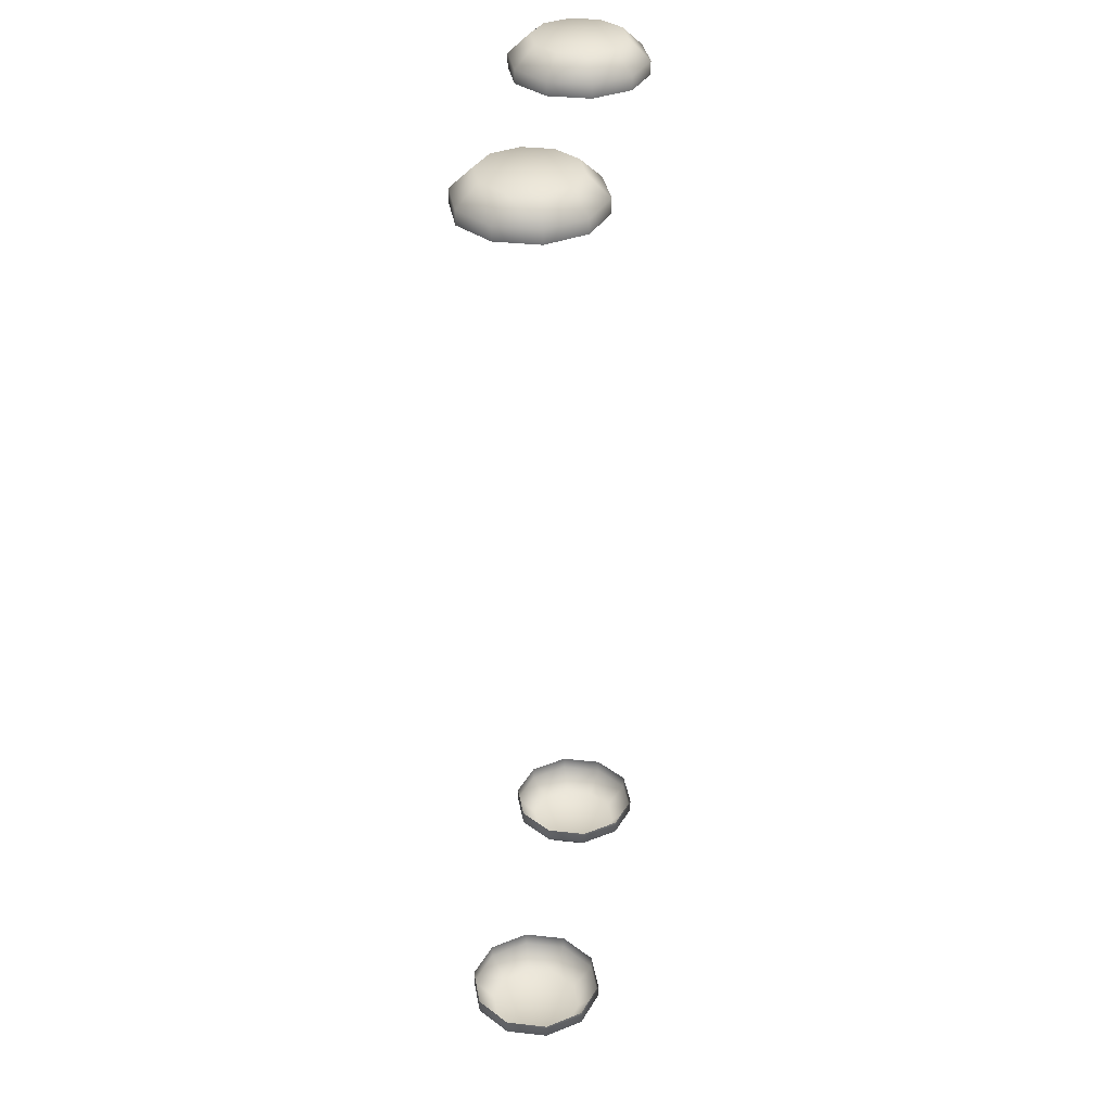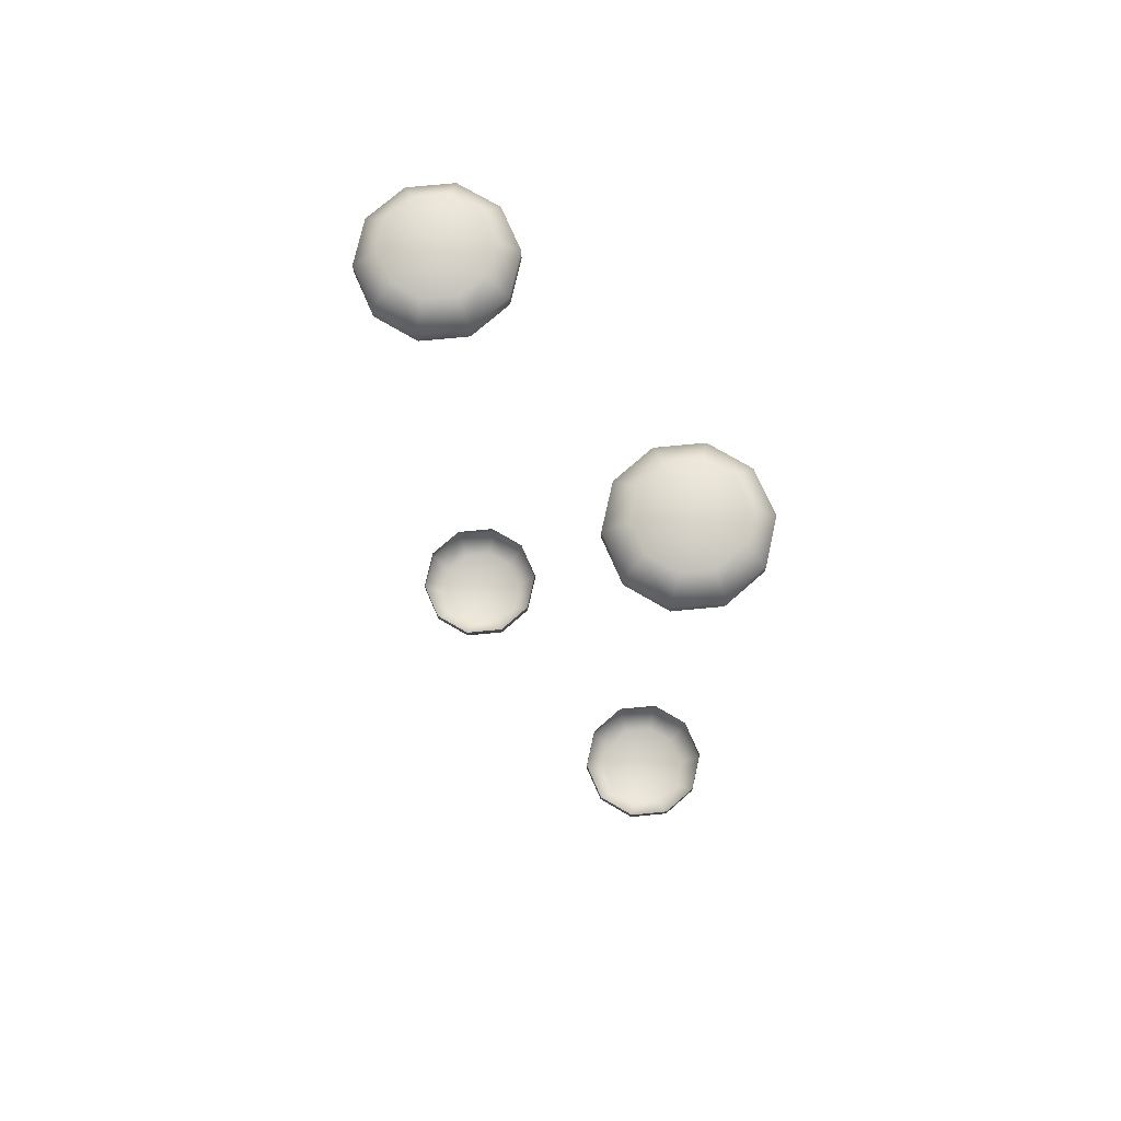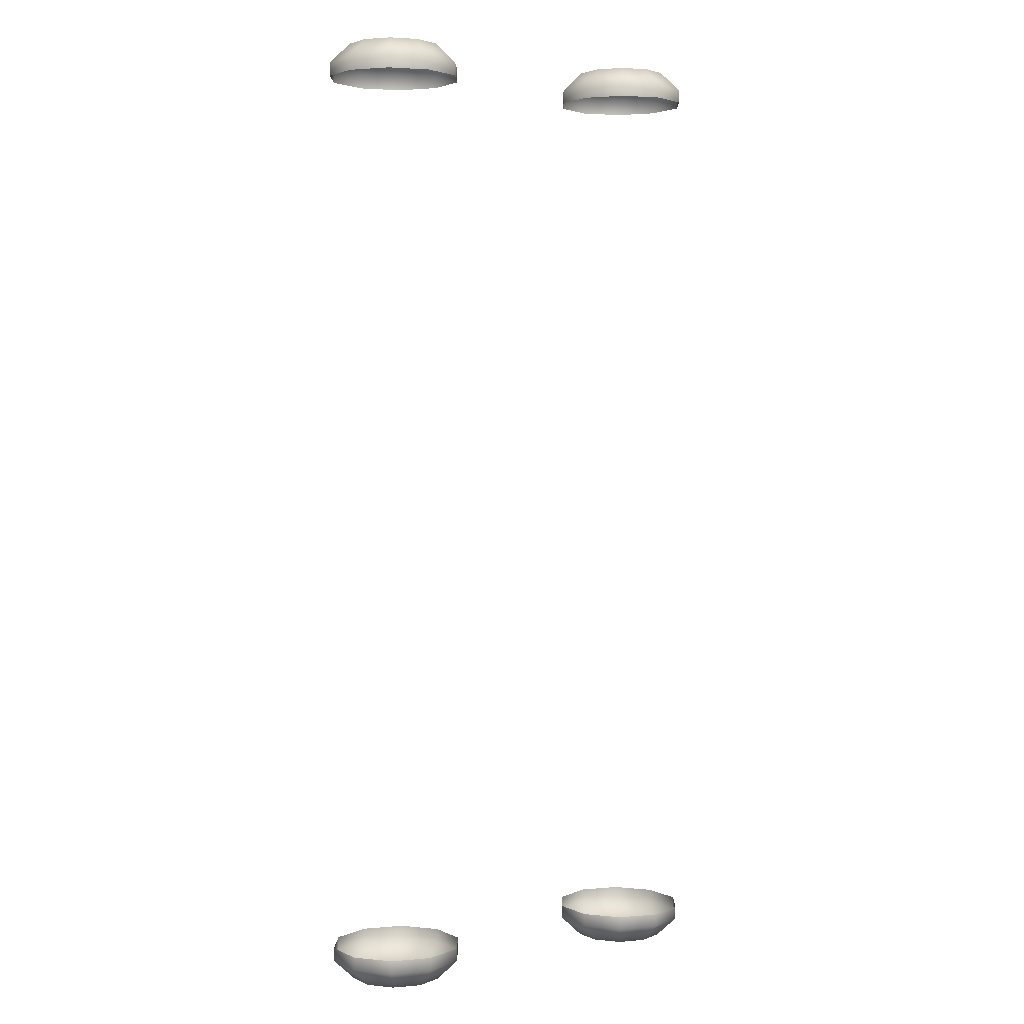
<metadata>
{"format":"obj","ext":"obj","renderer":"f3d","projection":"perspective","resolution":1024,"background":"white","views":[{"elev":35.2,"azim":-81.7,"up":"+Z"},{"elev":73.2,"azim":-131.5,"up":"+Z"},{"elev":3.0,"azim":145.2,"up":"+Z"}]}
</metadata>
<code>
g
v -0.022 0.109 0.067
v -0.01612 0.1109 0.067
v -0.01249 0.1159 0.067
v -0.01249 0.1221 0.067
v -0.01612 0.1271 0.067
v -0.022 0.129 0.067
v -0.02788 0.1271 0.067
v -0.03151 0.1221 0.067
v -0.03151 0.1159 0.067
v -0.02788 0.1109 0.067
v -0.022 0.119 0.072
v -0.01798 0.1135 0.072
v -0.022 0.1122 0.072
v -0.01549 0.1169 0.072
v -0.01549 0.1211 0.072
v -0.01798 0.1245 0.072
v -0.022 0.1258 0.072
v -0.02602 0.1245 0.072
v -0.02851 0.1211 0.072
v -0.02851 0.1169 0.072
v -0.02602 0.1135 0.072
v -0.03151 0.1221 0.069
v -0.03151 0.1159 0.069
v -0.02788 0.1109 0.069
v -0.022 0.109 0.069
v -0.01612 0.1109 0.069
v -0.01249 0.1159 0.069
v -0.01249 0.1221 0.069
v -0.01612 0.1271 0.069
v -0.022 0.129 0.069
v -0.02788 0.1271 0.069
v 0.022 0.109 0.067
v 0.01612 0.1109 0.067
v 0.01249 0.1159 0.067
v 0.01249 0.1221 0.067
v 0.01612 0.1271 0.067
v 0.022 0.129 0.067
v 0.02788 0.1271 0.067
v 0.03151 0.1221 0.067
v 0.03151 0.1159 0.067
v 0.02788 0.1109 0.067
v 0.022 0.119 0.072
v 0.01798 0.1135 0.072
v 0.022 0.1122 0.072
v 0.01549 0.1169 0.072
v 0.01549 0.1211 0.072
v 0.01798 0.1245 0.072
v 0.022 0.1258 0.072
v 0.02602 0.1245 0.072
v 0.02851 0.1211 0.072
v 0.02851 0.1169 0.072
v 0.02602 0.1135 0.072
v 0.03151 0.1221 0.069
v 0.03151 0.1159 0.069
v 0.02788 0.1109 0.069
v 0.022 0.109 0.069
v 0.01612 0.1109 0.069
v 0.01249 0.1159 0.069
v 0.01249 0.1221 0.069
v 0.01612 0.1271 0.069
v 0.022 0.129 0.069
v 0.02788 0.1271 0.069
v -0.022 0.109 -0.067
v -0.01612 0.1109 -0.067
v -0.01249 0.1159 -0.067
v -0.01249 0.1221 -0.067
v -0.01612 0.1271 -0.067
v -0.022 0.129 -0.067
v -0.02788 0.1271 -0.067
v -0.03151 0.1221 -0.067
v -0.03151 0.1159 -0.067
v -0.02788 0.1109 -0.067
v -0.022 0.119 -0.072
v -0.01798 0.1135 -0.072
v -0.022 0.1122 -0.072
v -0.01549 0.1169 -0.072
v -0.01549 0.1211 -0.072
v -0.01798 0.1245 -0.072
v -0.022 0.1258 -0.072
v -0.02602 0.1245 -0.072
v -0.02851 0.1211 -0.072
v -0.02851 0.1169 -0.072
v -0.02602 0.1135 -0.072
v -0.03151 0.1221 -0.069
v -0.03151 0.1159 -0.069
v -0.02788 0.1109 -0.069
v -0.022 0.109 -0.069
v -0.01612 0.1109 -0.069
v -0.01249 0.1159 -0.069
v -0.01249 0.1221 -0.069
v -0.01612 0.1271 -0.069
v -0.022 0.129 -0.069
v -0.02788 0.1271 -0.069
v 0.022 0.109 -0.067
v 0.01612 0.1109 -0.067
v 0.01249 0.1159 -0.067
v 0.01249 0.1221 -0.067
v 0.01612 0.1271 -0.067
v 0.022 0.129 -0.067
v 0.02788 0.1271 -0.067
v 0.03151 0.1221 -0.067
v 0.03151 0.1159 -0.067
v 0.02788 0.1109 -0.067
v 0.022 0.119 -0.072
v 0.01798 0.1135 -0.072
v 0.022 0.1122 -0.072
v 0.01549 0.1169 -0.072
v 0.01549 0.1211 -0.072
v 0.01798 0.1245 -0.072
v 0.022 0.1258 -0.072
v 0.02602 0.1245 -0.072
v 0.02851 0.1211 -0.072
v 0.02851 0.1169 -0.072
v 0.02602 0.1135 -0.072
v 0.03151 0.1221 -0.069
v 0.03151 0.1159 -0.069
v 0.02788 0.1109 -0.069
v 0.022 0.109 -0.069
v 0.01612 0.1109 -0.069
v 0.01249 0.1159 -0.069
v 0.01249 0.1221 -0.069
v 0.01612 0.1271 -0.069
v 0.022 0.129 -0.069
v 0.02788 0.1271 -0.069
g mat1
f 23 20 19 22
f 24 21 20 23
f 25 13 21 24
f 26 12 13 25
f 27 14 12 26
f 28 15 14 27
f 29 16 15 28
f 30 17 16 29
f 31 18 17 30
f 22 19 18 31
f 13 12 11
f 12 14 11
f 14 15 11
f 15 16 11
f 16 17 11
f 17 18 11
f 18 19 11
f 19 20 11
f 20 21 11
f 21 13 11
f 9 23 22 8
f 9 10 24 23
f 1 25 24 10
f 1 2 26 25
f 26 2 3 27
f 27 3 4 28
f 28 4 5 29
f 5 6 30 29
f 30 6 7 31
f 31 7 8 22
f 50 51 54 53
f 51 52 55 54
f 52 44 56 55
f 44 43 57 56
f 43 45 58 57
f 45 46 59 58
f 46 47 60 59
f 47 48 61 60
f 48 49 62 61
f 49 50 53 62
f 43 44 42
f 45 43 42
f 46 45 42
f 47 46 42
f 48 47 42
f 49 48 42
f 50 49 42
f 51 50 42
f 52 51 42
f 44 52 42
f 53 54 40 39
f 55 41 40 54
f 55 56 32 41
f 57 33 32 56
f 34 33 57 58
f 35 34 58 59
f 36 35 59 60
f 61 37 36 60
f 38 37 61 62
f 39 38 62 53
f 81 82 85 84
f 82 83 86 85
f 83 75 87 86
f 75 74 88 87
f 74 76 89 88
f 76 77 90 89
f 77 78 91 90
f 78 79 92 91
f 79 80 93 92
f 80 81 84 93
f 74 75 73
f 76 74 73
f 77 76 73
f 78 77 73
f 79 78 73
f 80 79 73
f 81 80 73
f 82 81 73
f 83 82 73
f 75 83 73
f 84 85 71 70
f 86 72 71 85
f 86 87 63 72
f 88 64 63 87
f 65 64 88 89
f 66 65 89 90
f 67 66 90 91
f 92 68 67 91
f 69 68 92 93
f 70 69 93 84
f 116 113 112 115
f 117 114 113 116
f 118 106 114 117
f 119 105 106 118
f 120 107 105 119
f 121 108 107 120
f 122 109 108 121
f 123 110 109 122
f 124 111 110 123
f 115 112 111 124
f 106 105 104
f 105 107 104
f 107 108 104
f 108 109 104
f 109 110 104
f 110 111 104
f 111 112 104
f 112 113 104
f 113 114 104
f 114 106 104
f 102 116 115 101
f 102 103 117 116
f 94 118 117 103
f 94 95 119 118
f 119 95 96 120
f 120 96 97 121
f 121 97 98 122
f 98 99 123 122
f 123 99 100 124
f 124 100 101 115

</code>
